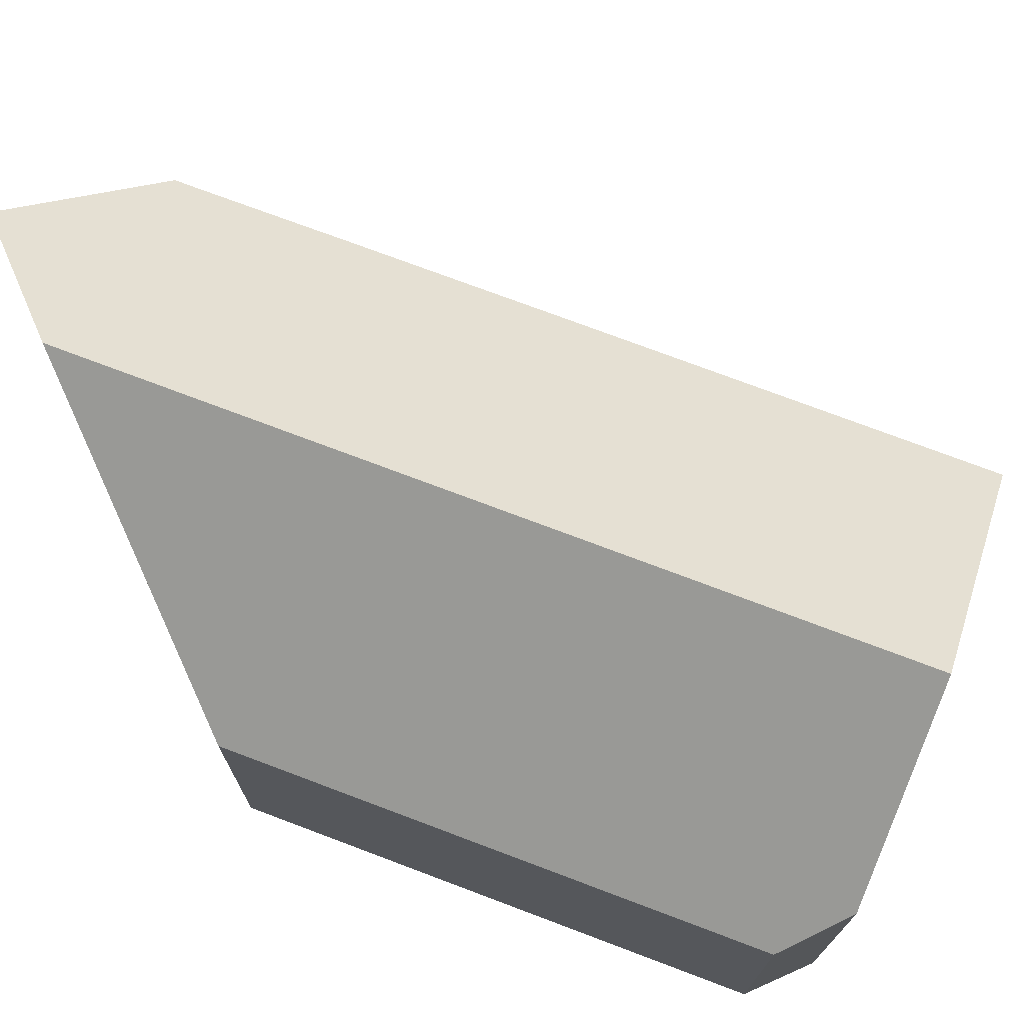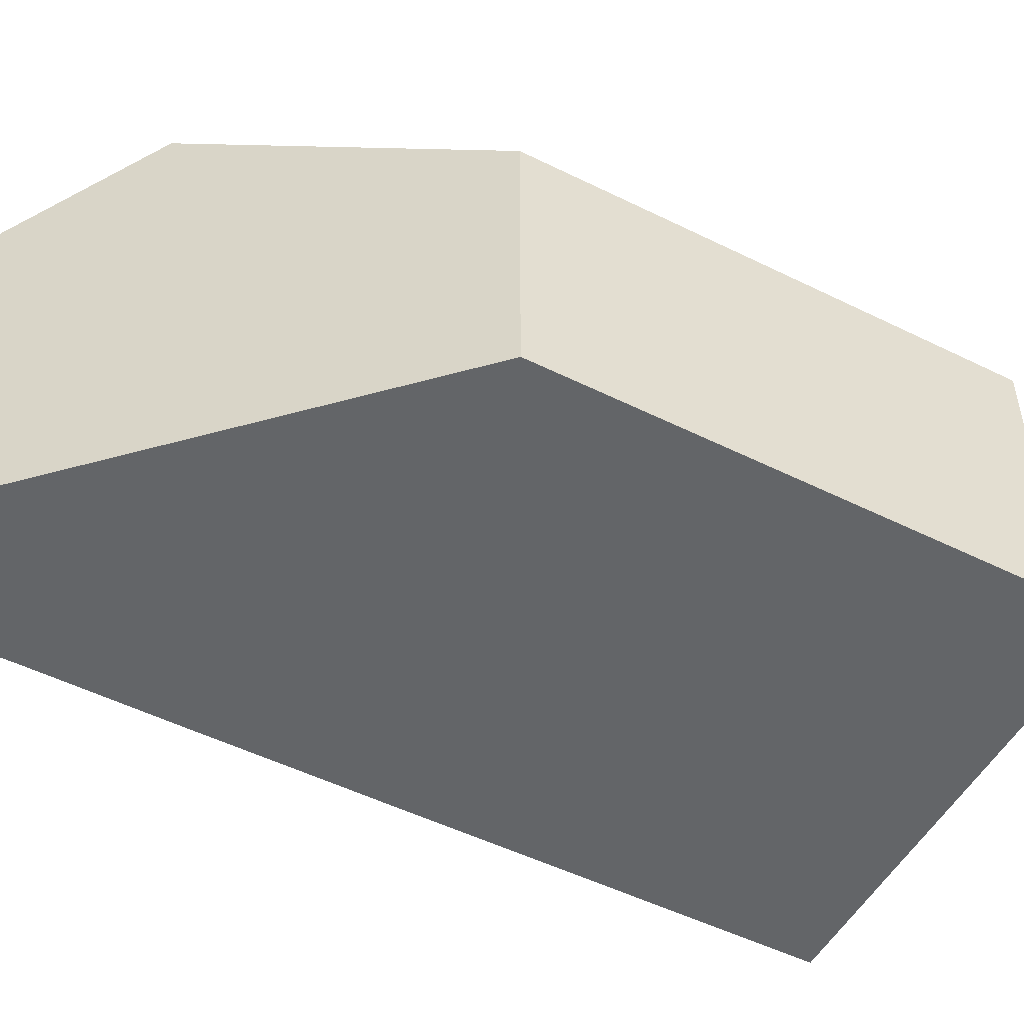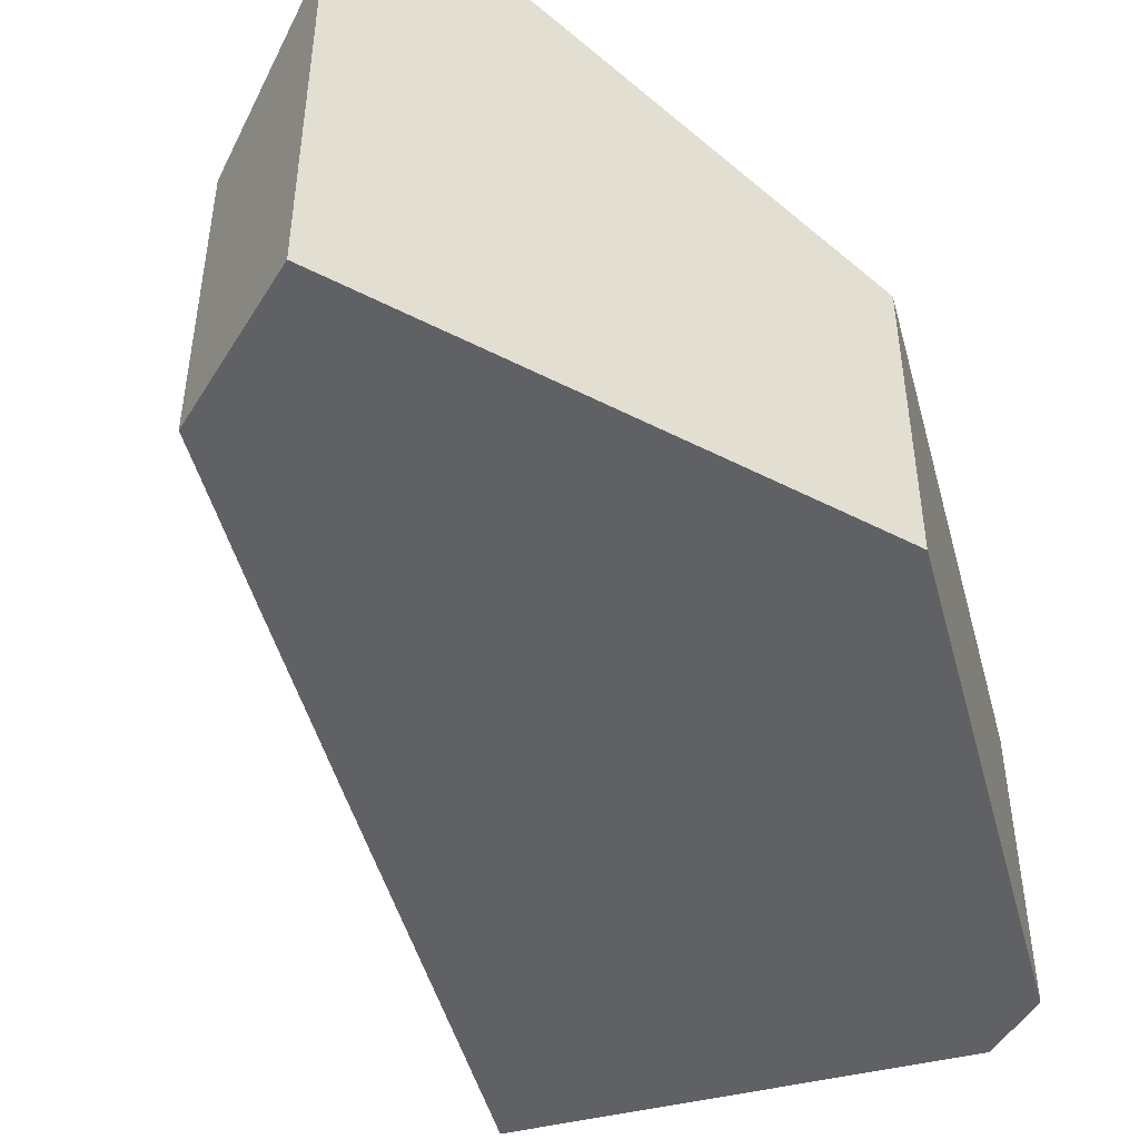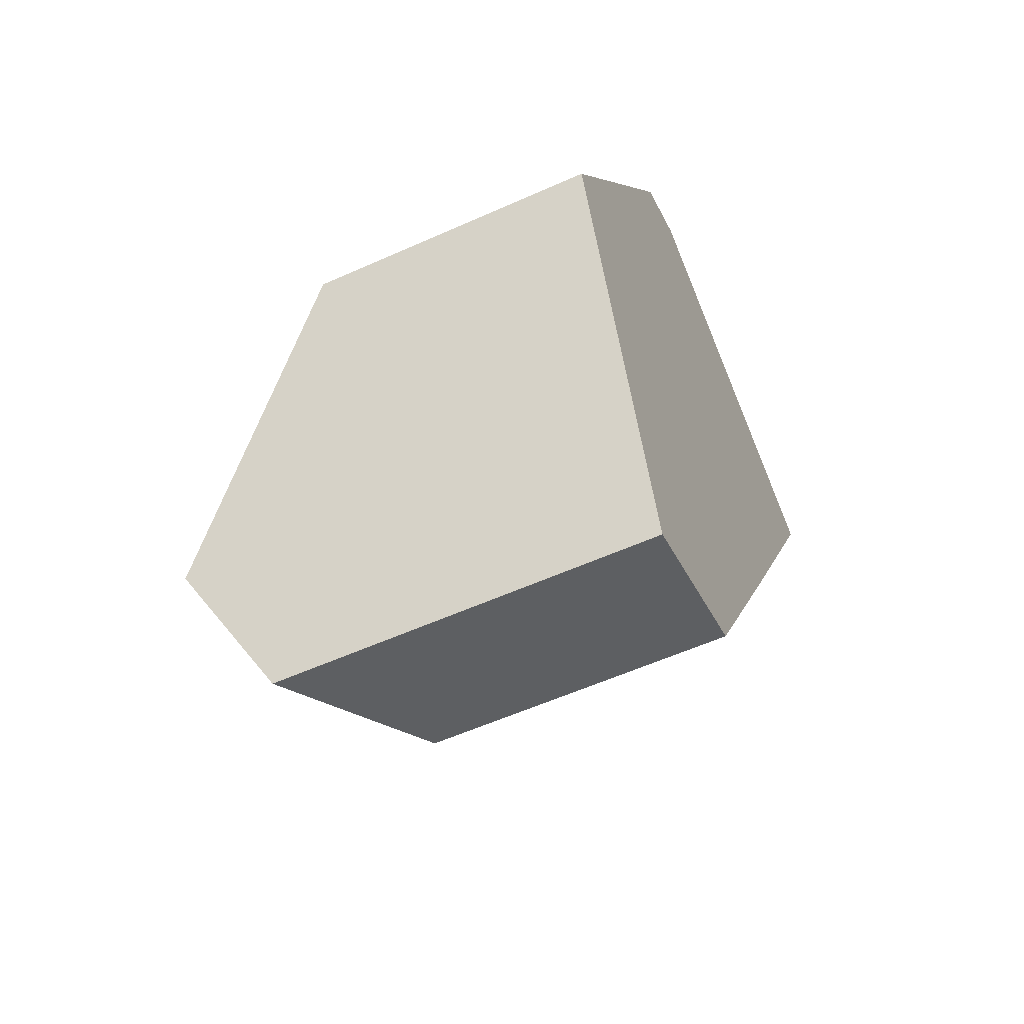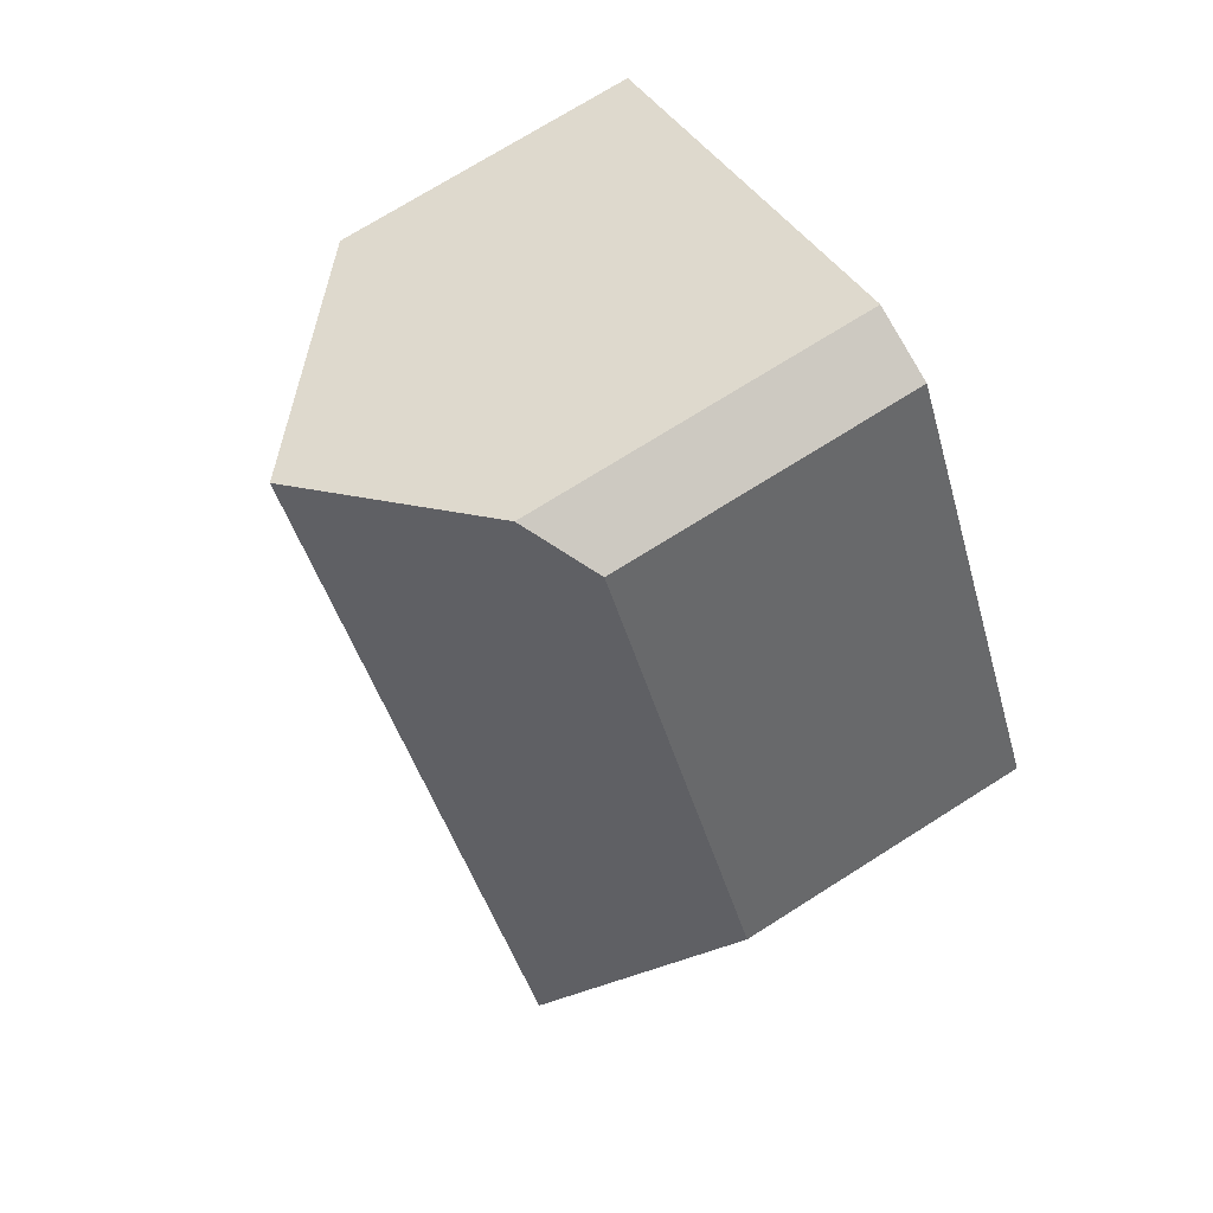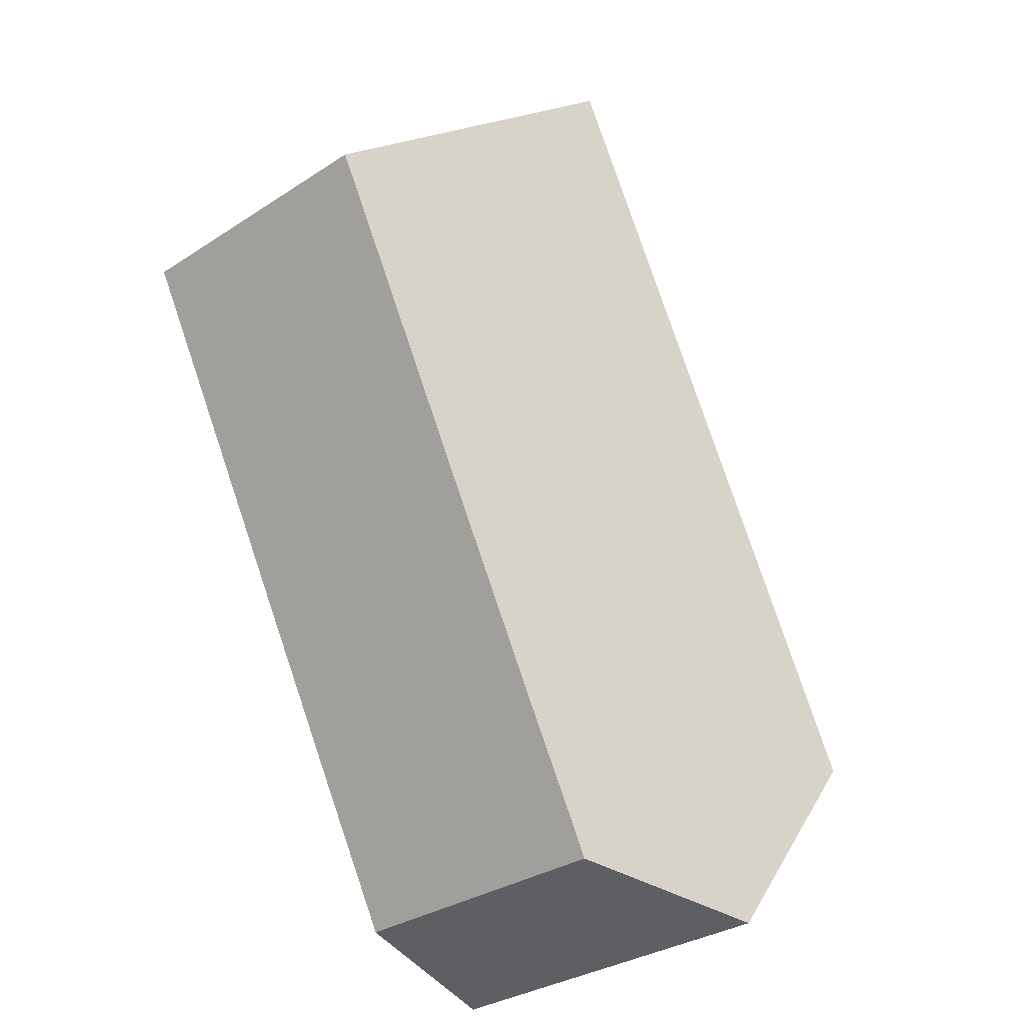
<metadata>
{"format":"obj","ext":"obj","renderer":"f3d","projection":"perspective","resolution":1024,"background":"white","views":[{"elev":73.6,"azim":-40.6,"up":"+Y"},{"elev":-51.4,"azim":-89.6,"up":"+Y"},{"elev":-48.5,"azim":-136.3,"up":"+Y"},{"elev":-57.3,"azim":-65.0,"up":"+Z"},{"elev":72.8,"azim":-122.3,"up":"+Z"},{"elev":-32.6,"azim":132.0,"up":"+Z"}]}
</metadata>
<code>
v  0 4.967 3.041e-16
v  7.822 7.855 6.198
v  1.558 7.855 -5.291
v  4.008 4.978 7.32
v  5.153 5.601 7.661
v  11.24 4.97 4.325
v  7.874 4.961 -1.87
v  7.348 4.963 -2.83
v  6.34 4.963 -4.678
v  2.343 6.399 -7.957
v  5.148 4.972 -6.841
v  4.955 4.97 -7.2
v  2.343 4.872e-16 -7.957
v  4.955 4.409e-16 -7.2
v  0 0 0
v  1.558 3.24e-16 -5.291
v  4.008 -4.482e-16 7.32
v  5.153 -4.691e-16 7.661
v  11.24 -2.648e-16 4.325
v  7.822 -3.795e-16 6.198
v  7.874 1.145e-16 -1.87
v  7.348 1.733e-16 -2.83
v  6.34 2.864e-16 -4.678
v  5.148 4.189e-16 -6.841
g defaultobject
f 1 2 3
f 2 1 4
f 2 4 5
f 6 3 2
f 3 6 7
f 3 7 8
f 3 8 9
f 3 9 10
f 10 9 11
f 10 11 12
f 12 13 10
f 13 12 14
f 10 1 3
f 1 10 13
f 1 13 15
f 15 13 16
f 1 17 4
f 17 1 15
f 4 18 5
f 18 4 17
f 5 6 2
f 6 5 18
f 6 18 19
f 19 18 20
f 19 7 6
f 7 19 21
f 7 21 8
f 8 21 9
f 9 21 22
f 9 22 11
f 11 22 23
f 11 23 24
f 11 24 12
f 12 24 14
f 17 20 18
f 20 17 15
f 20 15 19
f 19 15 21
f 21 15 16
f 21 16 22
f 22 16 23
f 23 16 24
f 24 16 13
f 24 13 14

</code>
